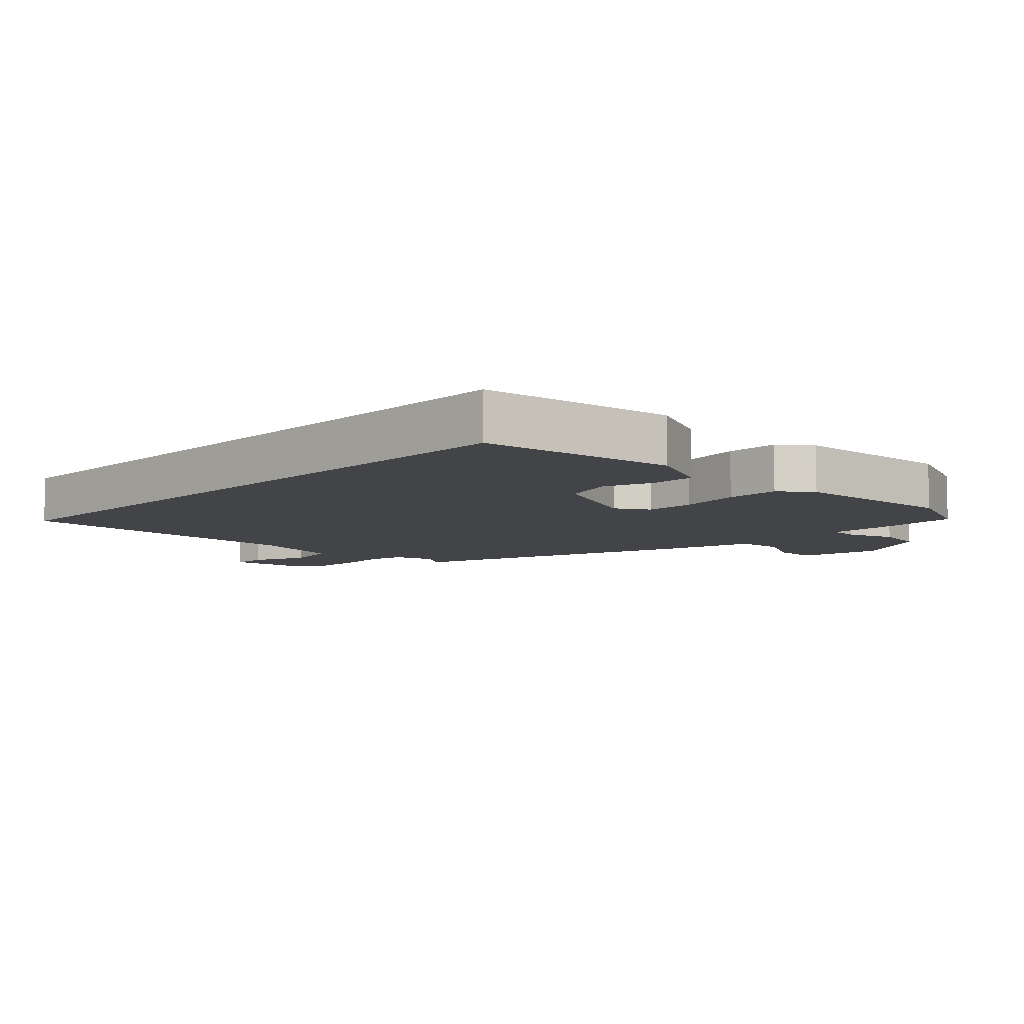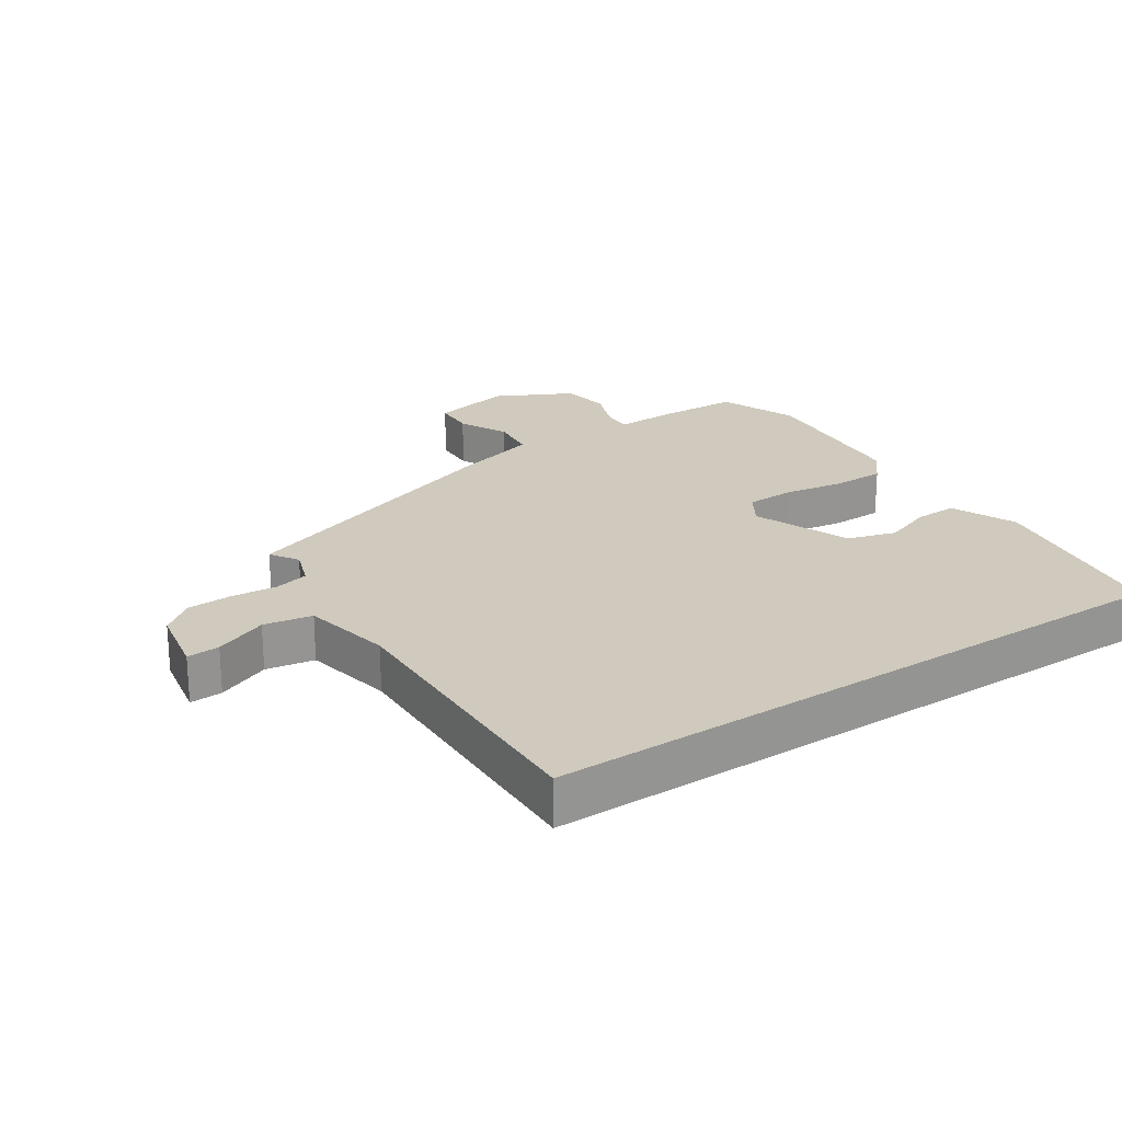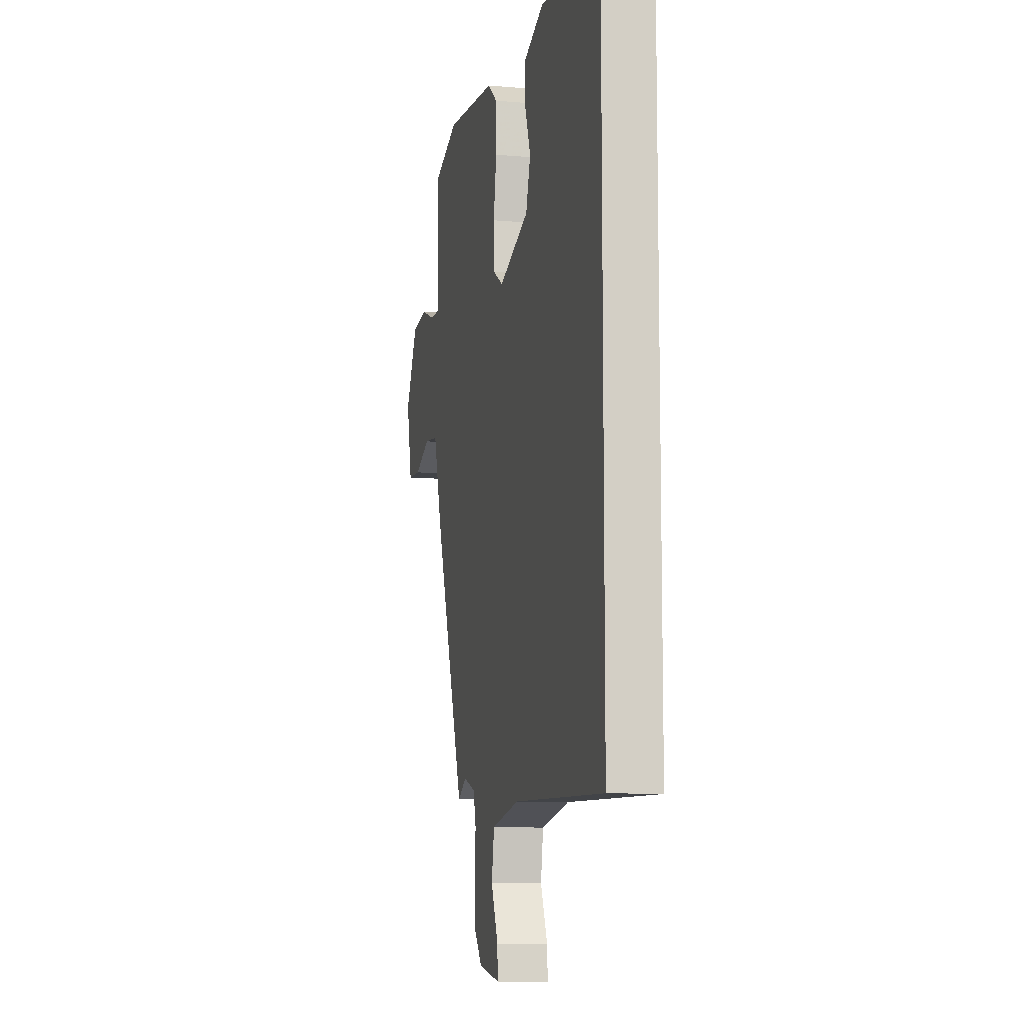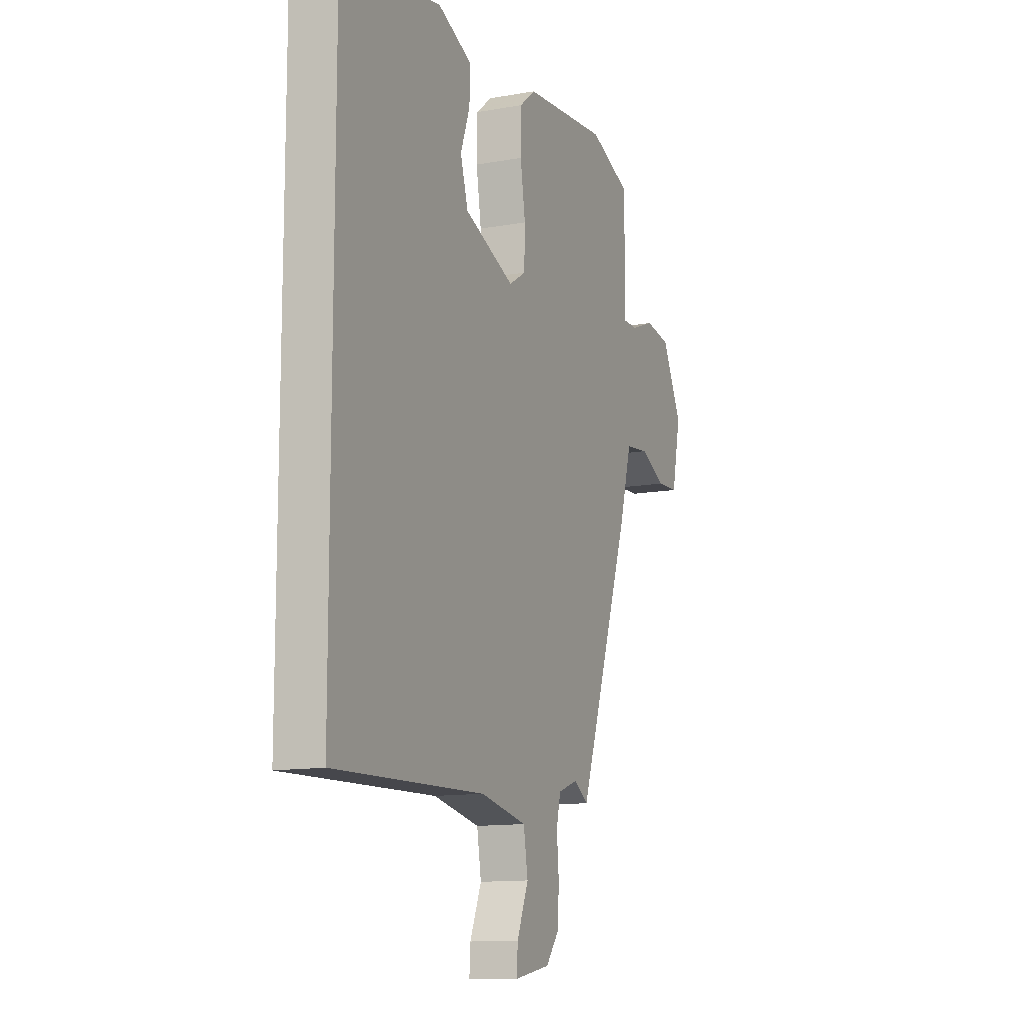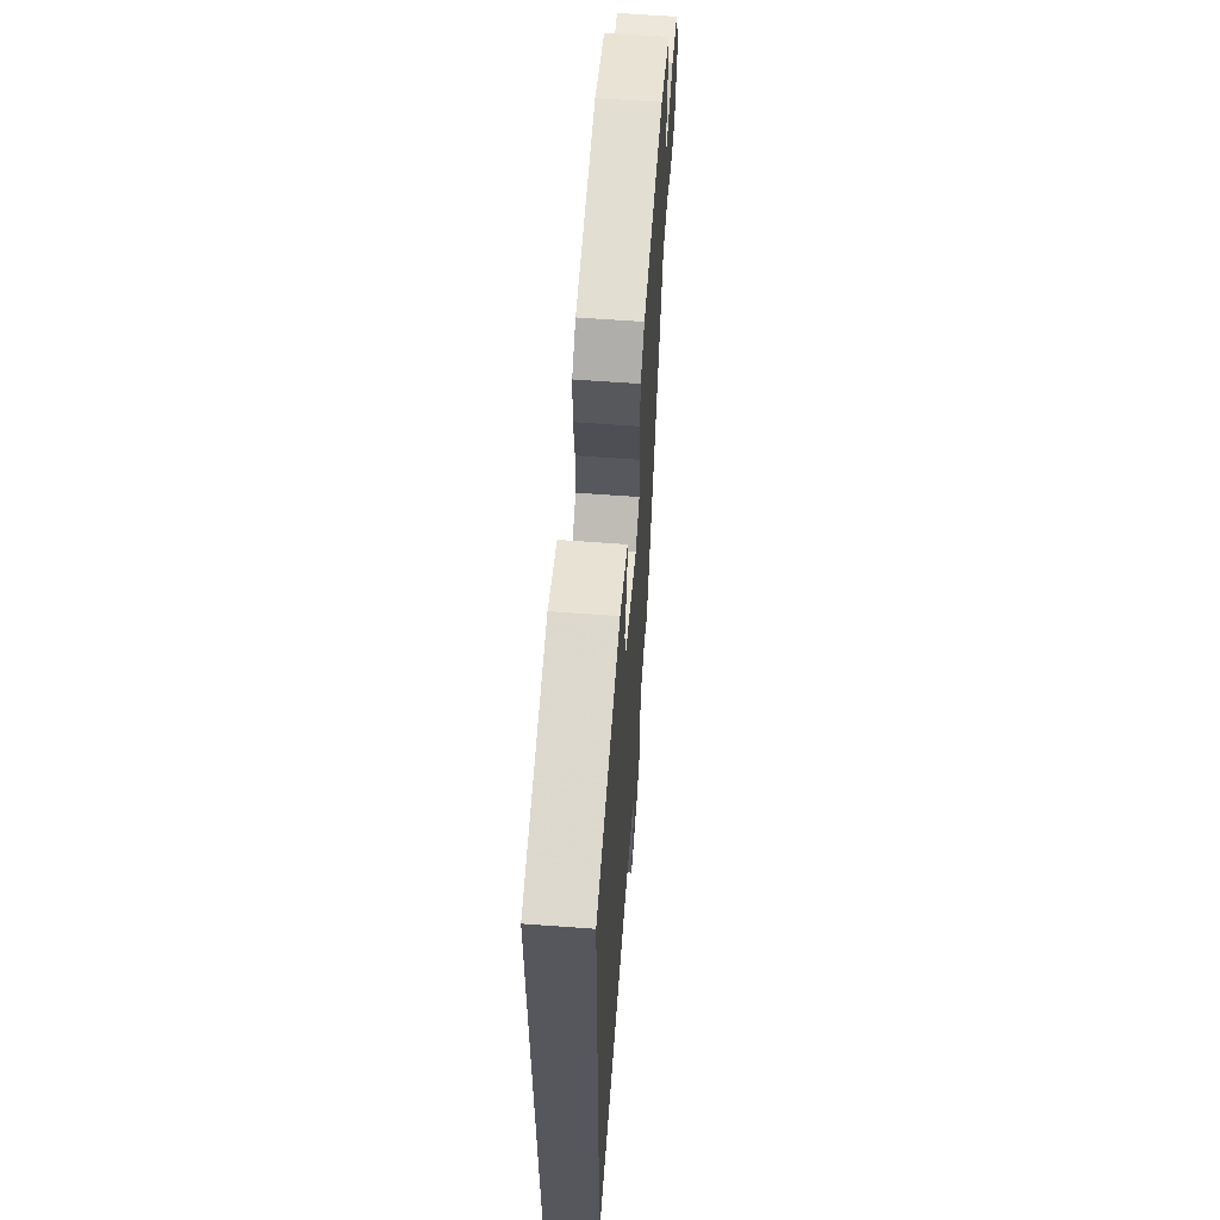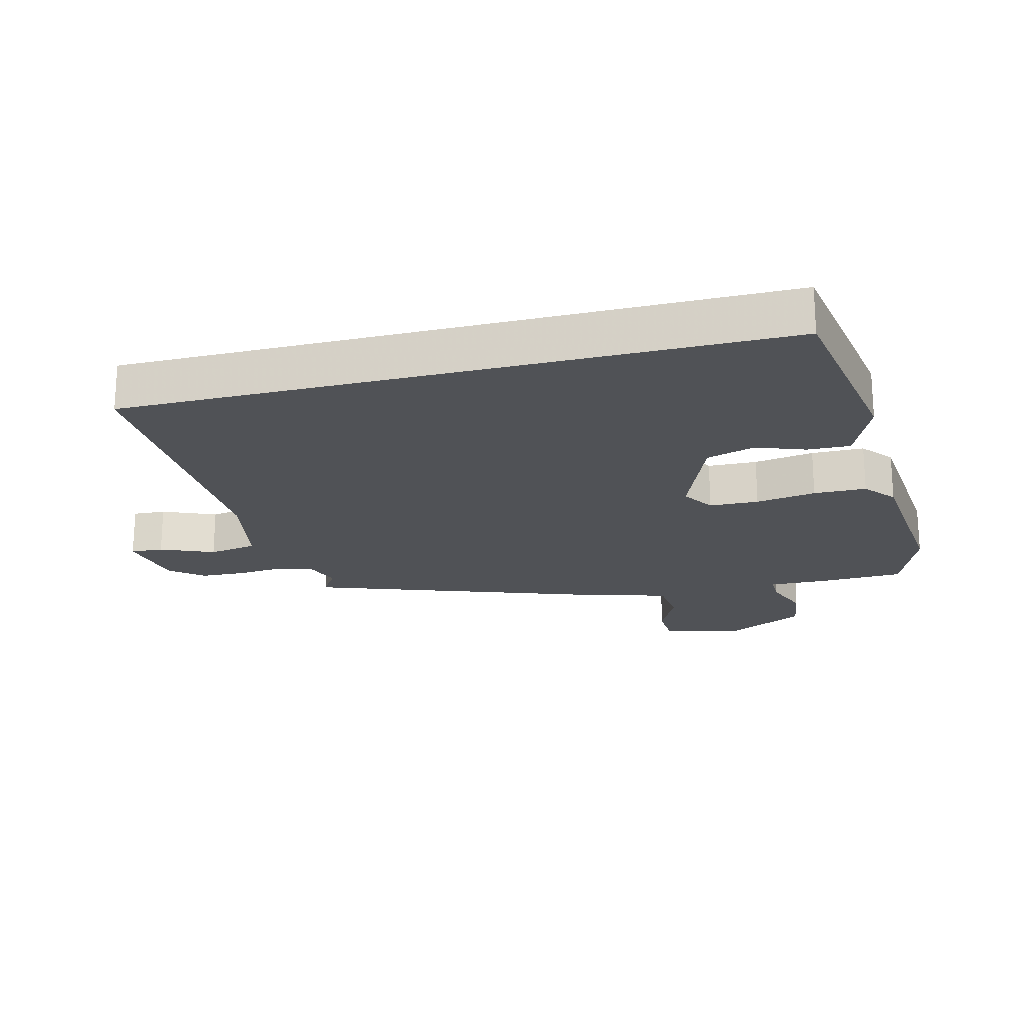
<metadata>
{"format":"obj","ext":"obj","renderer":"f3d","projection":"perspective","resolution":1024,"background":"white","views":[{"elev":-8.2,"azim":-45.0,"up":"+Y"},{"elev":22.8,"azim":-123.7,"up":"+Y"},{"elev":-9.7,"azim":-102.9,"up":"+Z"},{"elev":-12.5,"azim":-67.1,"up":"+Z"},{"elev":62.5,"azim":-85.7,"up":"+Z"},{"elev":-21.0,"azim":-75.7,"up":"+Y"}]}
</metadata>
<code>
v -0.5 0.07 0.465
v -0.198 0.07 0.515
v -0.095 0.07 0.471
v -0.097 0.07 0.404
v -0.125 0.07 0.327
v -0.102 0.07 0.251
v 0.05 0.07 0.191
v 0.101 0.07 0.223
v 0.103 0.07 0.3
v 0.088 0.07 0.394
v 0.089 0.07 0.476
v 0.138 0.07 0.516
v 0.396 0.07 0.54
v 0.52 0.07 0.492
v 0.524 0.07 0.363
v 0.521 0.07 0.269
v 0.566 0.07 0.269
v 0.638 0.07 0.297
v 0.715 0.07 0.285
v 0.776 0.07 0.165
v 0.748 0.07 0.038
v 0.683 0.07 0.035
v 0.605 0.07 0.072
v 0.534 0.07 0.064
v 0.494 0.07 -0.074
v 0.336 0.07 -0.521
v 0.292 0.07 -0.493
v 0.232 0.07 -0.514
v 0.219 0.07 -0.568
v 0.225 0.07 -0.639
v 0.222 0.07 -0.71
v 0.181 0.07 -0.761
v 0.072 0.07 -0.782
v 0.075 0.07 -0.731
v 0.11 0.07 -0.648
v 0.097 0.07 -0.572
v -0.044 0.07 -0.544
v -0.5 0.07 -0.558
v -0.5 0 0.465
v -0.198 0 0.515
v -0.095 0 0.471
v -0.097 0 0.404
v -0.125 0 0.327
v -0.102 0 0.251
v 0.05 0 0.191
v 0.101 0 0.223
v 0.103 0 0.3
v 0.088 0 0.394
v 0.089 0 0.476
v 0.138 0 0.516
v 0.396 0 0.54
v 0.52 0 0.492
v 0.524 0 0.363
v 0.521 0 0.269
v 0.566 0 0.269
v 0.638 0 0.297
v 0.715 0 0.285
v 0.776 0 0.165
v 0.748 0 0.038
v 0.683 0 0.035
v 0.605 0 0.072
v 0.534 0 0.064
v 0.494 0 -0.074
v 0.336 0 -0.521
v 0.292 0 -0.493
v 0.232 0 -0.514
v 0.219 0 -0.568
v 0.225 0 -0.639
v 0.222 0 -0.71
v 0.181 0 -0.761
v 0.072 0 -0.782
v 0.075 0 -0.731
v 0.11 0 -0.648
v 0.097 0 -0.572
v -0.044 0 -0.544
v -0.5 0 -0.558
f 37 38 1 2
f 36 37 2
f 32 33 34 35
f 32 35 36
f 29 30 31 32
f 29 32 36
f 28 29 36
f 24 25 26 27
f 24 27 28
f 20 21 22 23
f 20 23 24
f 17 18 19 20
f 16 17 20 24
f 13 14 15 16
f 9 10 11 12
f 8 9 12 13
f 2 3 4 5
f 2 5 6
f 36 2 6
f 28 36 6 7
f 24 28 7 8
f 8 13 16 24
f 40 39 76 75
f 40 75 74
f 73 72 71 70
f 74 73 70
f 70 69 68 67
f 74 70 67
f 74 67 66
f 65 64 63 62
f 66 65 62
f 61 60 59 58
f 62 61 58
f 58 57 56 55
f 62 58 55 54
f 54 53 52 51
f 50 49 48 47
f 51 50 47 46
f 43 42 41 40
f 44 43 40
f 44 40 74
f 45 44 74 66
f 46 45 66 62
f 62 54 51 46
f 1 39 40 2
f 2 40 41 3
f 3 41 42 4
f 4 42 43 5
f 5 43 44 6
f 6 44 45 7
f 7 45 46 8
f 8 46 47 9
f 9 47 48 10
f 10 48 49 11
f 11 49 50 12
f 12 50 51 13
f 13 51 52 14
f 14 52 53 15
f 15 53 54 16
f 16 54 55 17
f 17 55 56 18
f 18 56 57 19
f 19 57 58 20
f 20 58 59 21
f 21 59 60 22
f 22 60 61 23
f 23 61 62 24
f 24 62 63 25
f 25 63 64 26
f 26 64 65 27
f 27 65 66 28
f 28 66 67 29
f 29 67 68 30
f 30 68 69 31
f 31 69 70 32
f 32 70 71 33
f 33 71 72 34
f 34 72 73 35
f 35 73 74 36
f 36 74 75 37
f 37 75 76 38
f 38 76 39 1

</code>
